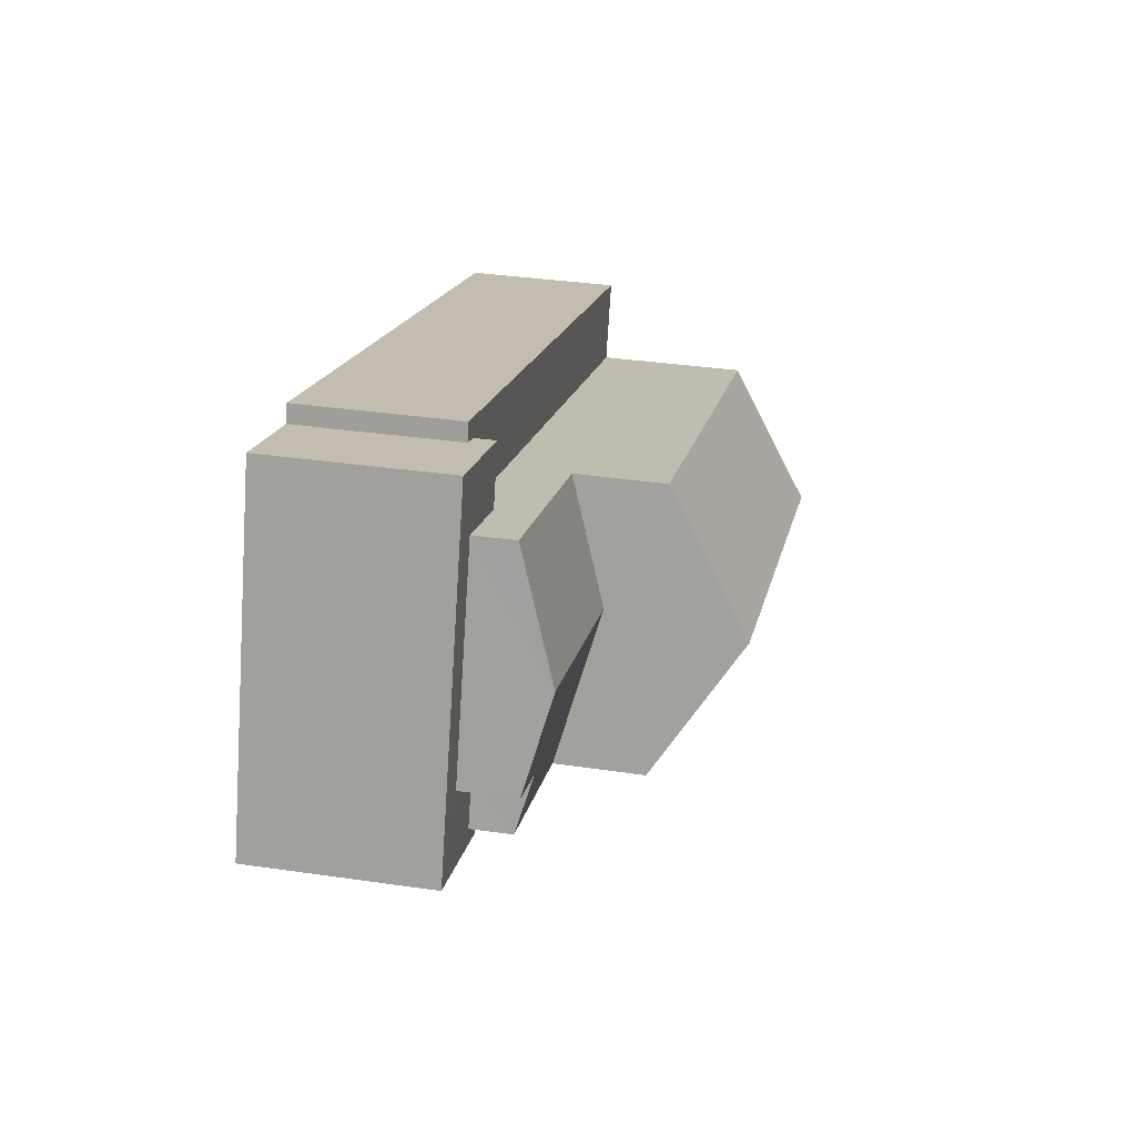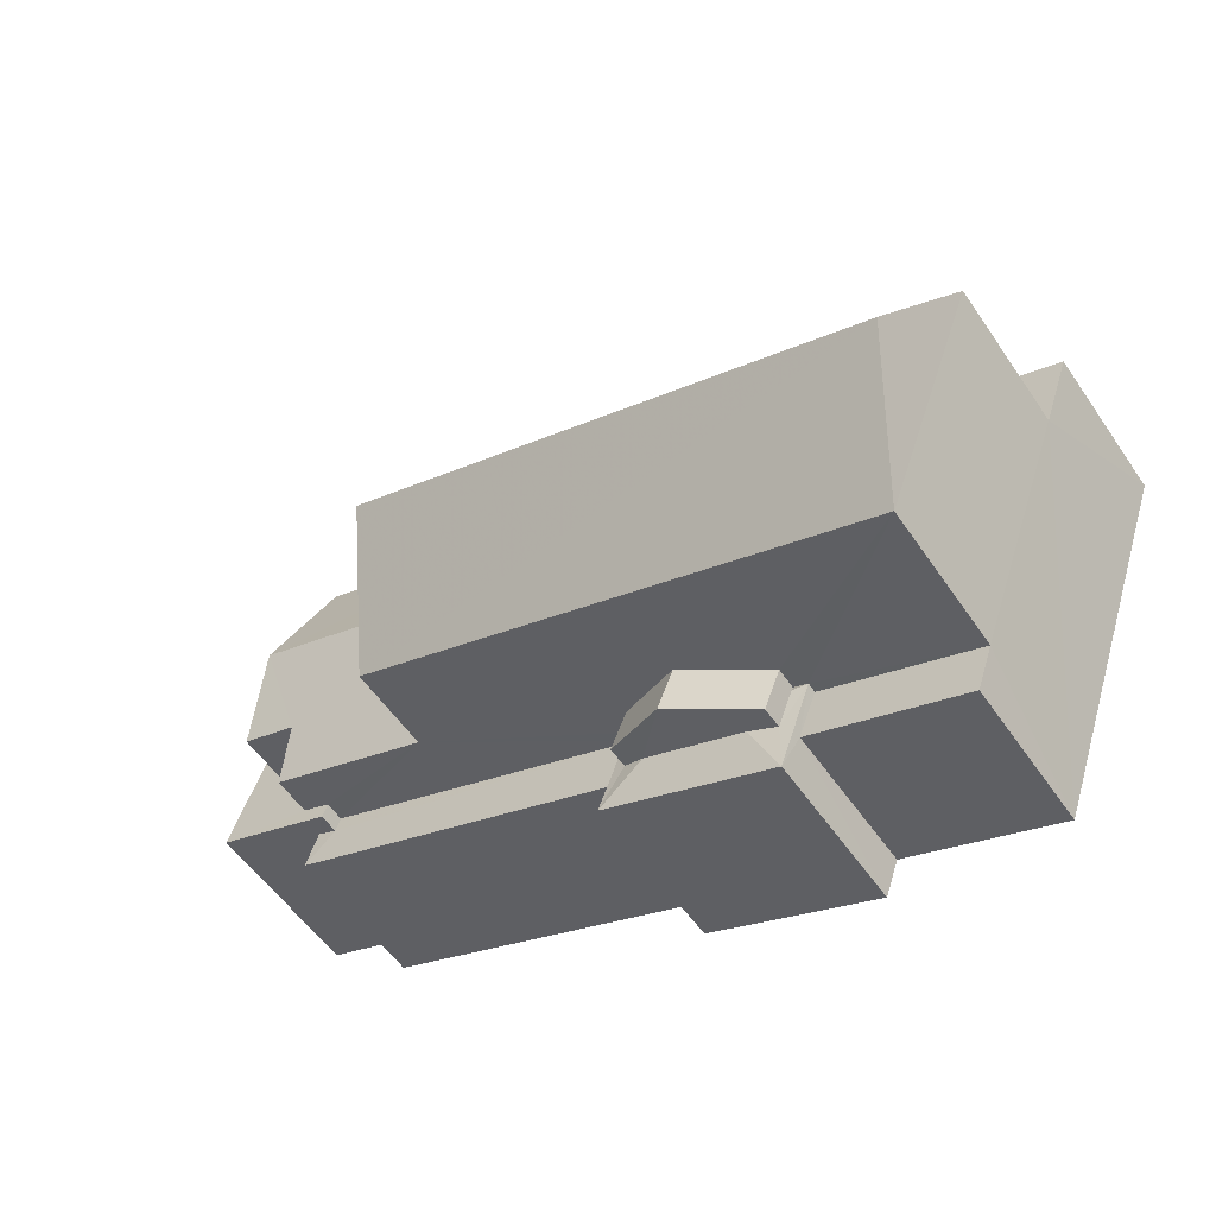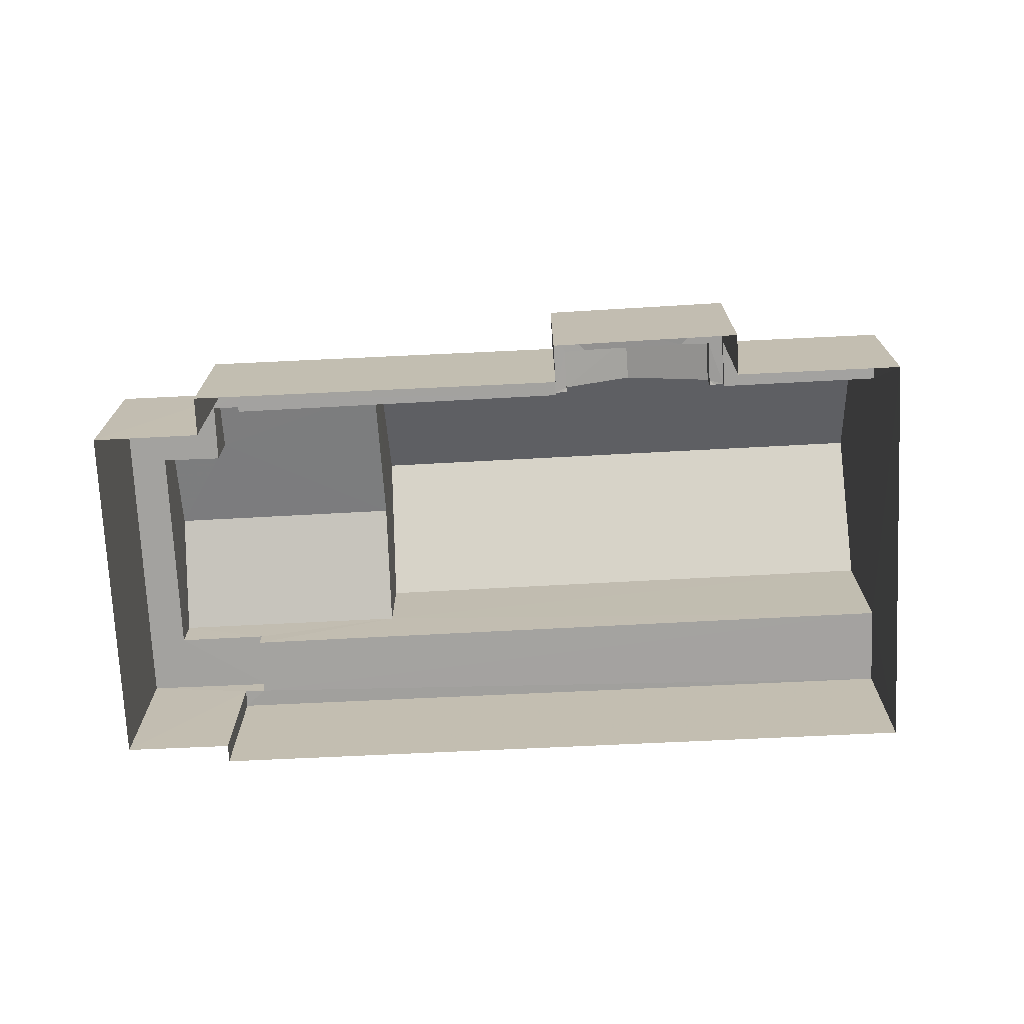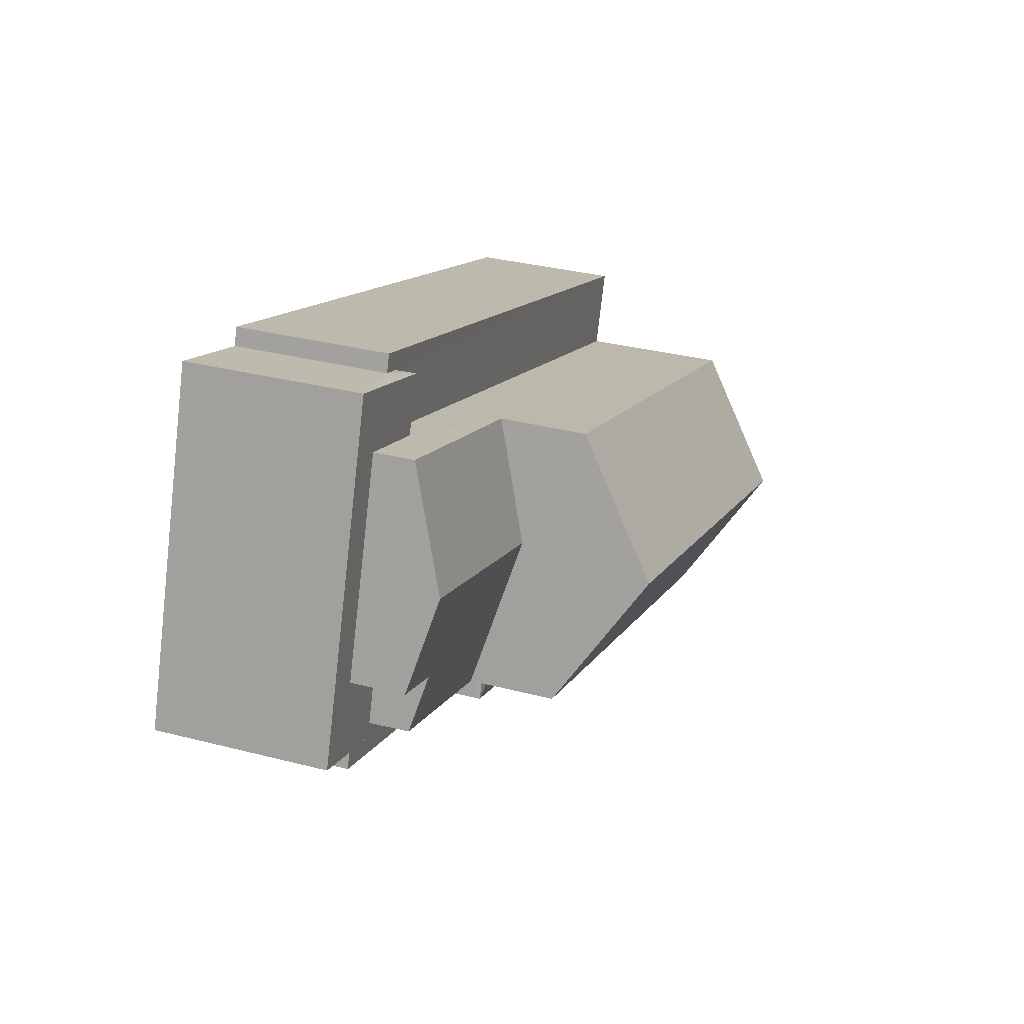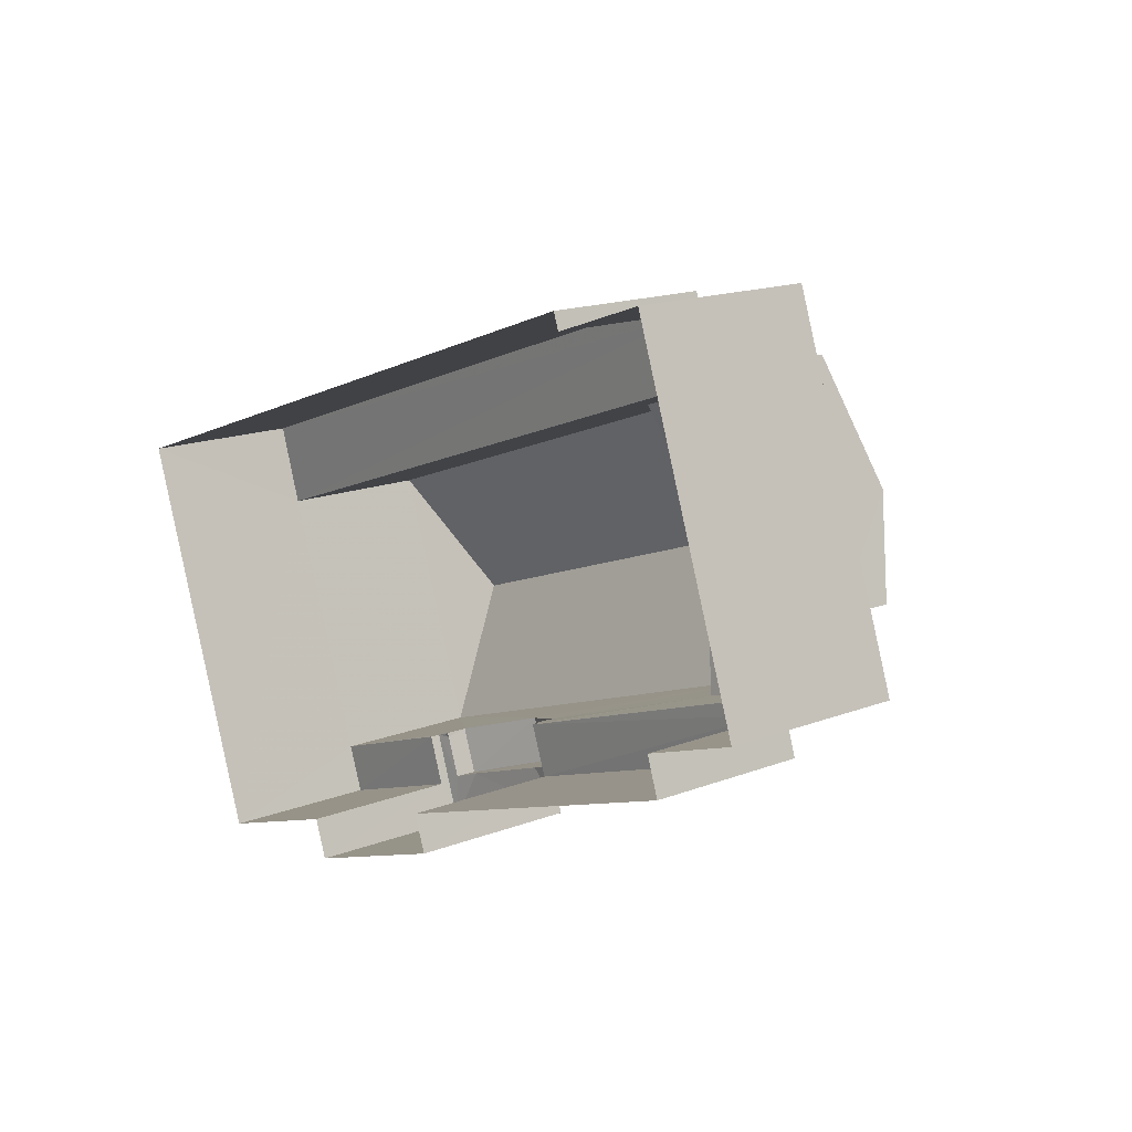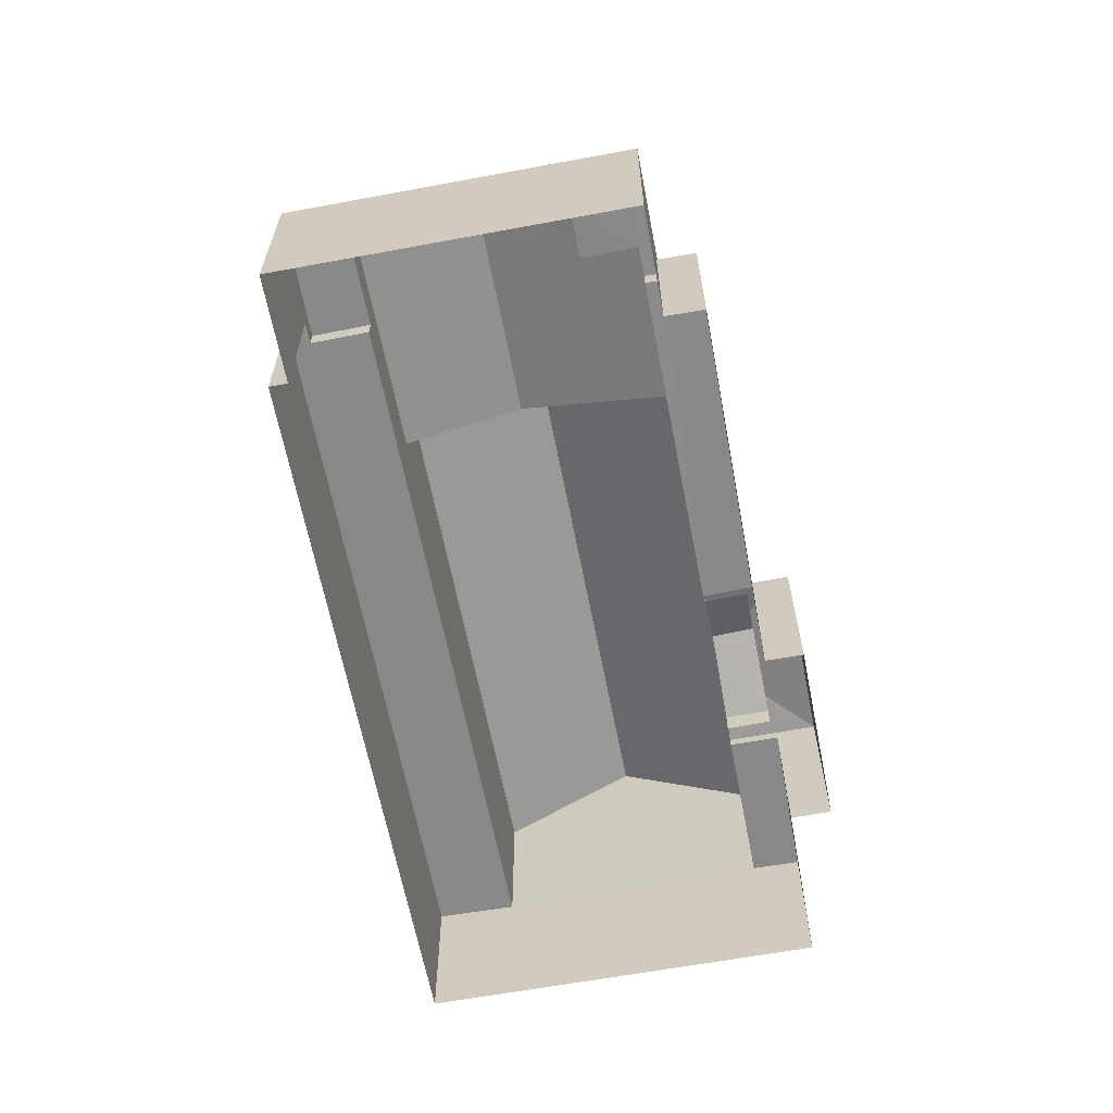
<metadata>
{"format":"obj","ext":"obj","renderer":"f3d","projection":"perspective","resolution":1024,"background":"white","views":[{"elev":35.8,"azim":-79.1,"up":"+Y"},{"elev":-55.7,"azim":33.9,"up":"+Y"},{"elev":-72.5,"azim":-17.0,"up":"+Z"},{"elev":33.0,"azim":-70.6,"up":"+Y"},{"elev":16.4,"azim":-128.2,"up":"+Y"},{"elev":-63.0,"azim":-99.0,"up":"+Z"}]}
</metadata>
<code>
v -2.23e+05 -1.273e+05 17.95
v -2.23e+05 -1.273e+05 17.95
v -2.23e+05 -1.273e+05 17.95
v -2.23e+05 -1.273e+05 17.95
v -2.23e+05 -1.273e+05 17.95
v -2.23e+05 -1.273e+05 17.95
v -2.23e+05 -1.273e+05 17.95
v -2.23e+05 -1.273e+05 17.95
v -2.23e+05 -1.273e+05 17.95
v -2.23e+05 -1.273e+05 17.95
v -2.23e+05 -1.273e+05 17.95
v -2.23e+05 -1.273e+05 17.95
v -2.23e+05 -1.273e+05 21.49
v -2.23e+05 -1.273e+05 21.48
v -2.23e+05 -1.273e+05 21.48
v -2.23e+05 -1.273e+05 21.68
v -2.23e+05 -1.273e+05 21.68
v -2.23e+05 -1.273e+05 21.68
v -2.23e+05 -1.273e+05 21.68
v -2.23e+05 -1.273e+05 21.68
v -2.23e+05 -1.273e+05 21.68
v -2.23e+05 -1.273e+05 21.68
v -2.23e+05 -1.273e+05 21.68
v -2.23e+05 -1.273e+05 21.68
v -2.23e+05 -1.273e+05 21.68
v -2.23e+05 -1.273e+05 21.47
v -2.23e+05 -1.273e+05 21.49
v -2.23e+05 -1.273e+05 21.47
v -2.23e+05 -1.273e+05 22.57
v -2.23e+05 -1.273e+05 22.57
v -2.23e+05 -1.273e+05 21.94
v -2.23e+05 -1.273e+05 21.94
v -2.23e+05 -1.273e+05 22.53
v -2.23e+05 -1.273e+05 22.53
v -2.23e+05 -1.273e+05 22.83
v -2.23e+05 -1.273e+05 22.83
v -2.23e+05 -1.273e+05 23.32
v -2.23e+05 -1.273e+05 23.32
v -2.23e+05 -1.273e+05 24.39
v -2.23e+05 -1.273e+05 24.39
v -2.23e+05 -1.273e+05 26.17
v -2.23e+05 -1.273e+05 26.17
v -2.23e+05 -1.273e+05 21.24
v -2.23e+05 -1.273e+05 21.24
v -2.23e+05 -1.273e+05 21.24
v -2.23e+05 -1.273e+05 21.24
v -2.23e+05 -1.273e+05 21.24
v -2.23e+05 -1.273e+05 21.24
v -2.23e+05 -1.273e+05 21.24
v -2.23e+05 -1.273e+05 21.24
v -2.23e+05 -1.273e+05 21.24
v -2.23e+05 -1.273e+05 21.24
v -2.23e+05 -1.273e+05 21.24
v -2.23e+05 -1.273e+05 21.24
v -2.23e+05 -1.273e+05 21.94
v -2.23e+05 -1.273e+05 21.94
v -2.23e+05 -1.273e+05 22.53
v -2.23e+05 -1.273e+05 22.53
v -2.23e+05 -1.273e+05 24.39
v -2.23e+05 -1.273e+05 24.39
v -2.23e+05 -1.273e+05 21.24
v -2.23e+05 -1.273e+05 21.24
v -2.23e+05 -1.273e+05 21.24
v -2.23e+05 -1.273e+05 21.24
v -2.23e+05 -1.273e+05 21.45
v -2.23e+05 -1.273e+05 21.49
v -2.23e+05 -1.273e+05 21.45
v -2.23e+05 -1.273e+05 21.56
v -2.23e+05 -1.273e+05 21.49
v -2.23e+05 -1.273e+05 21.45
v -2.23e+05 -1.273e+05 21.56
v -2.23e+05 -1.273e+05 21.45
f 1 2 3
f 1 4 5
f 6 2 7
f 8 9 10
f 9 5 10
f 11 12 9
f 2 12 7
f 9 2 1
f 9 1 5
f 9 12 2
f 13 14 15
f 16 17 18
f 17 19 20
f 20 21 22
f 18 23 16
f 22 21 24
f 19 16 25
f 19 21 20
f 19 17 16
f 26 27 28
f 29 30 31
f 32 29 31
f 33 34 35
f 36 35 37
f 37 35 38
f 35 34 38
f 39 40 41
f 42 39 41
f 43 44 45
f 46 45 47
f 47 45 48
f 45 44 48
f 49 50 51
f 50 52 51
f 51 53 54
f 51 52 53
f 55 56 30
f 29 55 30
f 57 58 37
f 38 57 37
f 59 60 42
f 41 59 42
f 61 62 63
f 61 64 62
f 65 66 67
f 15 67 13
f 68 66 65
f 67 66 13
f 27 69 70
f 71 72 69
f 27 70 28
f 69 72 70
f 71 68 65
f 72 71 65
f 58 21 37
f 21 19 37
f 19 36 37
f 10 64 72
f 72 64 70
f 10 5 64
f 70 64 61
f 57 59 44
f 43 57 44
f 57 60 59
f 21 58 24
f 57 43 24
f 58 57 24
f 72 8 10
f 72 65 8
f 56 66 68
f 56 68 30
f 71 31 30
f 71 69 31
f 68 71 30
f 14 13 55
f 13 56 55
f 13 66 56
f 2 47 3
f 2 46 47
f 25 33 35
f 25 16 33
f 5 4 62
f 64 5 62
f 20 6 7
f 17 20 7
f 1 44 4
f 4 63 62
f 1 48 44
f 40 63 59
f 41 40 59
f 63 44 59
f 4 44 63
f 7 49 17
f 17 49 18
f 7 12 49
f 18 49 51
f 69 27 31
f 31 27 32
f 27 26 32
f 45 22 24
f 43 45 24
f 12 11 50
f 49 12 50
f 9 8 52
f 8 65 52
f 52 67 53
f 52 65 67
f 25 35 36
f 19 25 36
f 63 40 70
f 61 63 70
f 40 39 29
f 53 34 54
f 16 23 33
f 23 34 33
f 55 39 34
f 28 32 26
f 14 55 15
f 70 32 28
f 54 34 23
f 29 39 55
f 32 40 29
f 15 55 67
f 67 34 53
f 70 40 32
f 67 55 34
f 9 50 11
f 9 52 50
f 2 6 46
f 6 20 46
f 46 22 45
f 46 20 22
f 47 1 3
f 47 48 1
f 54 23 18
f 51 54 18
f 60 57 38
f 60 38 42
f 38 39 42
f 38 34 39

</code>
